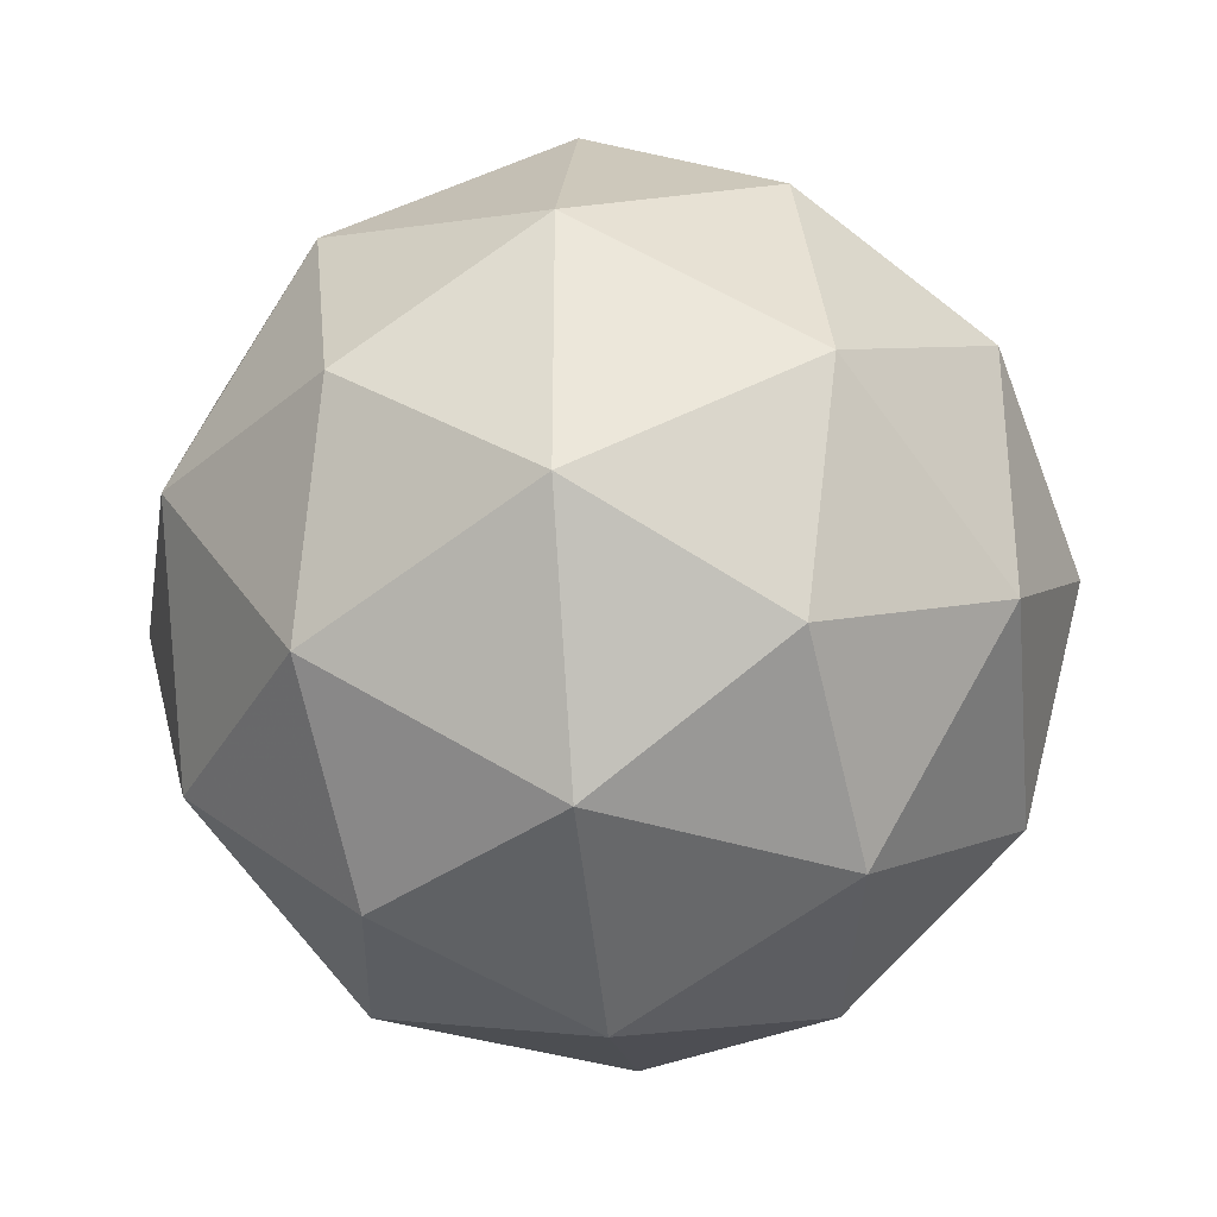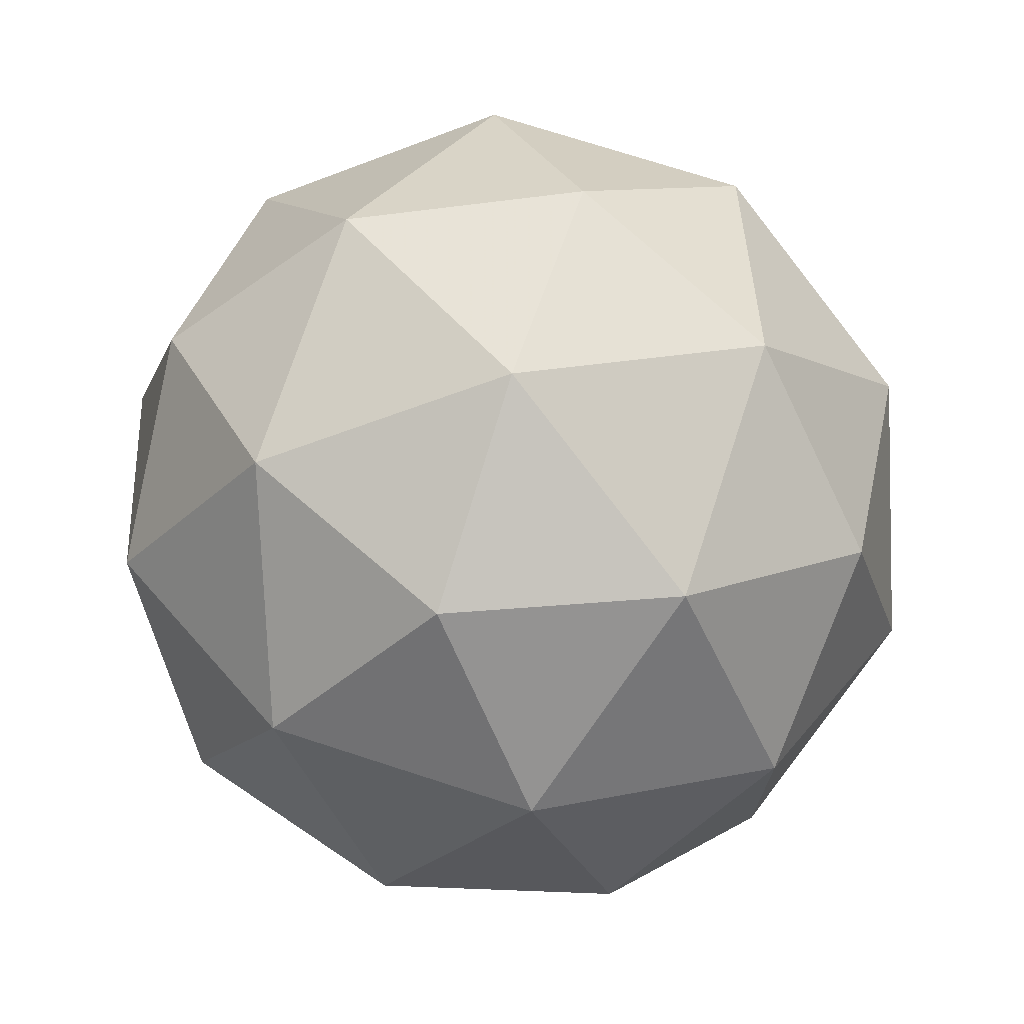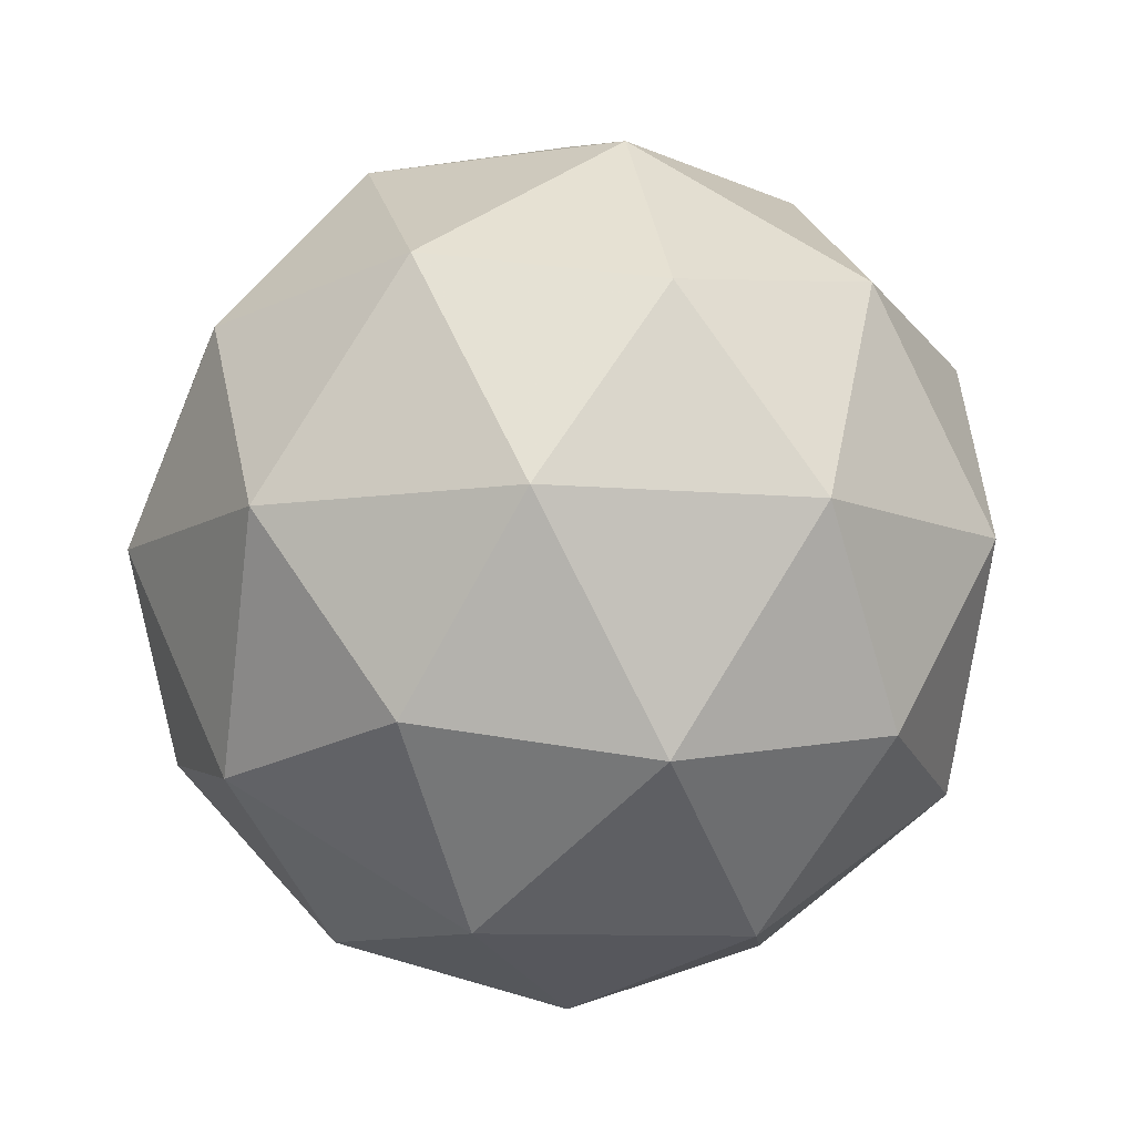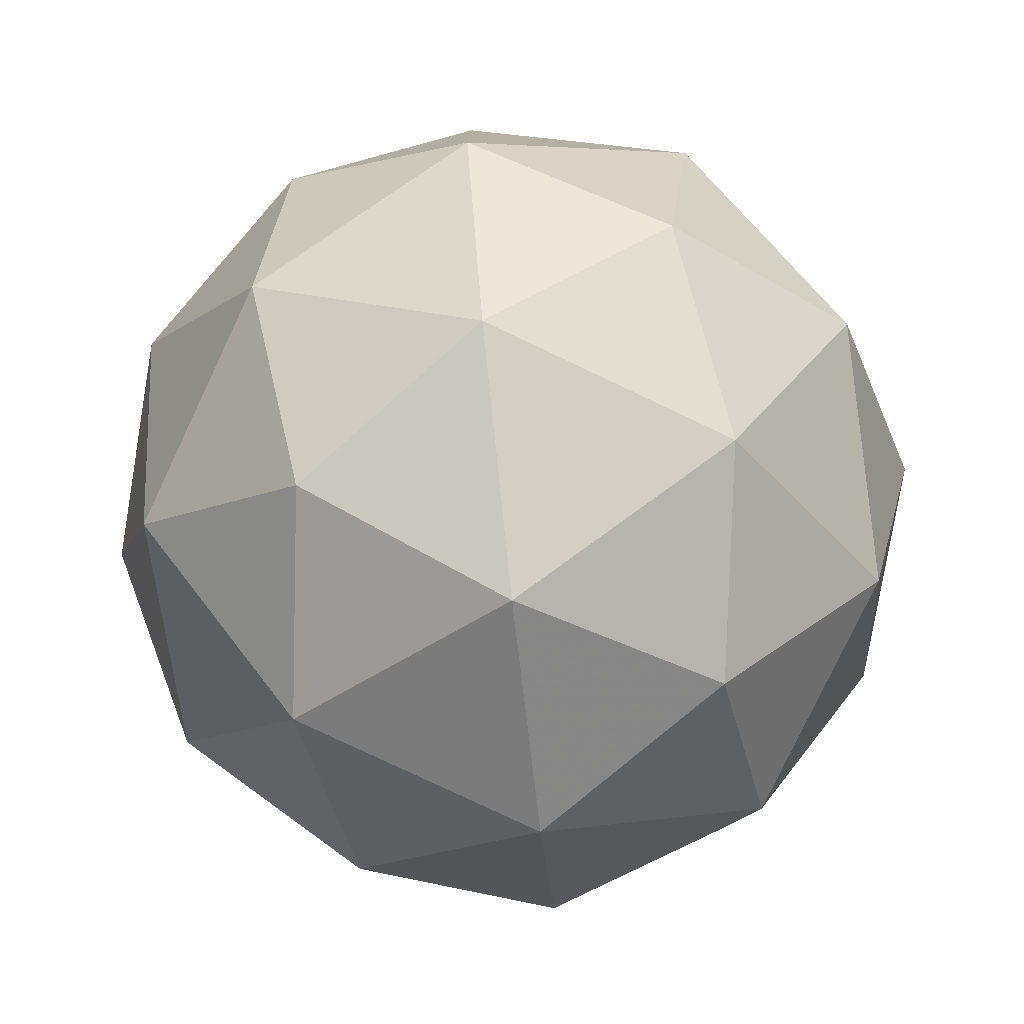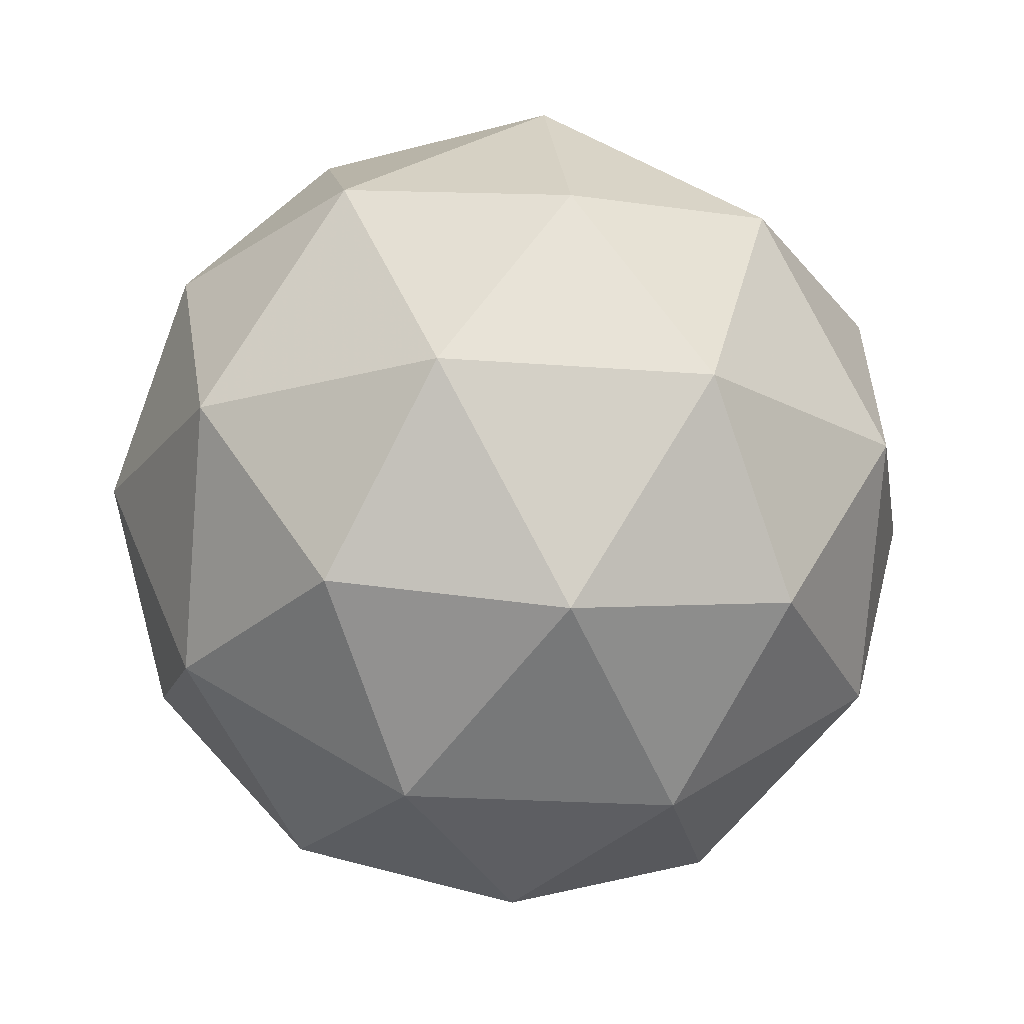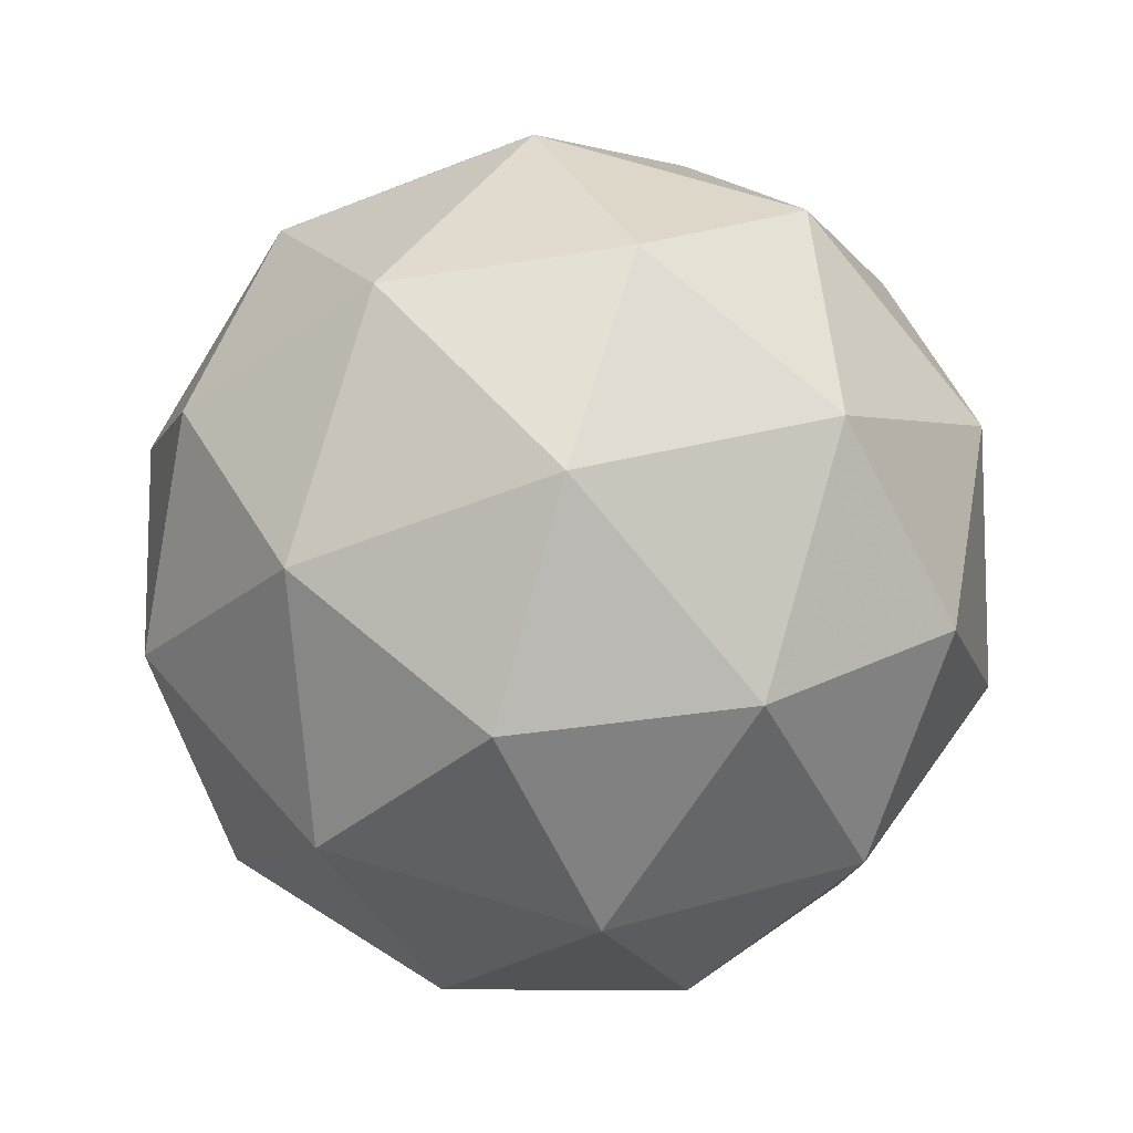
<metadata>
{"format":"obj","ext":"obj","renderer":"f3d","projection":"perspective","resolution":1024,"background":"white","views":[{"elev":-32.8,"azim":32.8,"up":"+Z"},{"elev":72.5,"azim":166.3,"up":"+Z"},{"elev":-9.4,"azim":76.2,"up":"+Y"},{"elev":-79.0,"azim":32.9,"up":"+Z"},{"elev":-19.9,"azim":9.4,"up":"+Y"},{"elev":79.2,"azim":-15.6,"up":"+Z"}]}
</metadata>
<code>
g RMED-i5-g4-s715
v -6849 6914 879
v -6760 6946 943.9
v -6883 6946 984
v -6697 7030 989.4
v -6671 7014 879
v -6960 6946 879
v -6883 6946 774
v -6760 6946 814.1
v -6649 7124 943.9
v -6907 7030 1058
v -6794 7014 1049
v -6849 7124 1089
v -7037 7030 879
v -6994 7014 984
v -7049 7124 943.9
v -6907 7030 700.4
v -6994 7014 774
v -6973 7124 709.1
v -6697 7030 768.6
v -6794 7014 709.1
v -6726 7124 709.1
v -6726 7124 1049
v -6973 7124 1049
v -7049 7124 814.1
v -6849 7124 669
v -6649 7124 814.1
v -6791 7218 1058
v -6705 7235 984
v -6815 7303 984
v -7001 7218 989.4
v -6904 7235 1049
v -6939 7303 943.9
v -7001 7218 768.6
v -7028 7235 879
v -6939 7303 814.1
v -6791 7218 700.4
v -6904 7235 709.1
v -6815 7303 774
v -6661 7218 879
v -6705 7235 774
v -6739 7303 879
v -6849 7334 879
f 1 2 3
f 4 2 5
f 1 3 6
f 1 6 7
f 1 7 8
f 4 5 9
f 10 11 12
f 13 14 15
f 16 17 18
f 19 20 21
f 4 9 22
f 10 12 23
f 13 15 24
f 16 18 25
f 19 21 26
f 27 28 29
f 30 31 32
f 33 34 35
f 36 37 38
f 39 40 41
f 41 38 42
f 41 40 38
f 40 36 38
f 38 35 42
f 38 37 35
f 37 33 35
f 35 32 42
f 35 34 32
f 34 30 32
f 32 29 42
f 32 31 29
f 31 27 29
f 29 41 42
f 29 28 41
f 28 39 41
f 26 40 39
f 26 21 40
f 21 36 40
f 25 37 36
f 25 18 37
f 18 33 37
f 24 34 33
f 24 15 34
f 15 30 34
f 23 31 30
f 23 12 31
f 12 27 31
f 22 28 27
f 22 9 28
f 9 39 28
f 21 25 36
f 21 20 25
f 20 16 25
f 18 24 33
f 18 17 24
f 17 13 24
f 15 23 30
f 15 14 23
f 14 10 23
f 12 22 27
f 12 11 22
f 11 4 22
f 9 26 39
f 9 5 26
f 5 19 26
f 8 20 19
f 8 7 20
f 7 16 20
f 7 17 16
f 7 6 17
f 6 13 17
f 6 14 13
f 6 3 14
f 3 10 14
f 5 8 19
f 5 2 8
f 2 1 8
f 3 11 10
f 3 2 11
f 2 4 11
f 2 4 11

</code>
